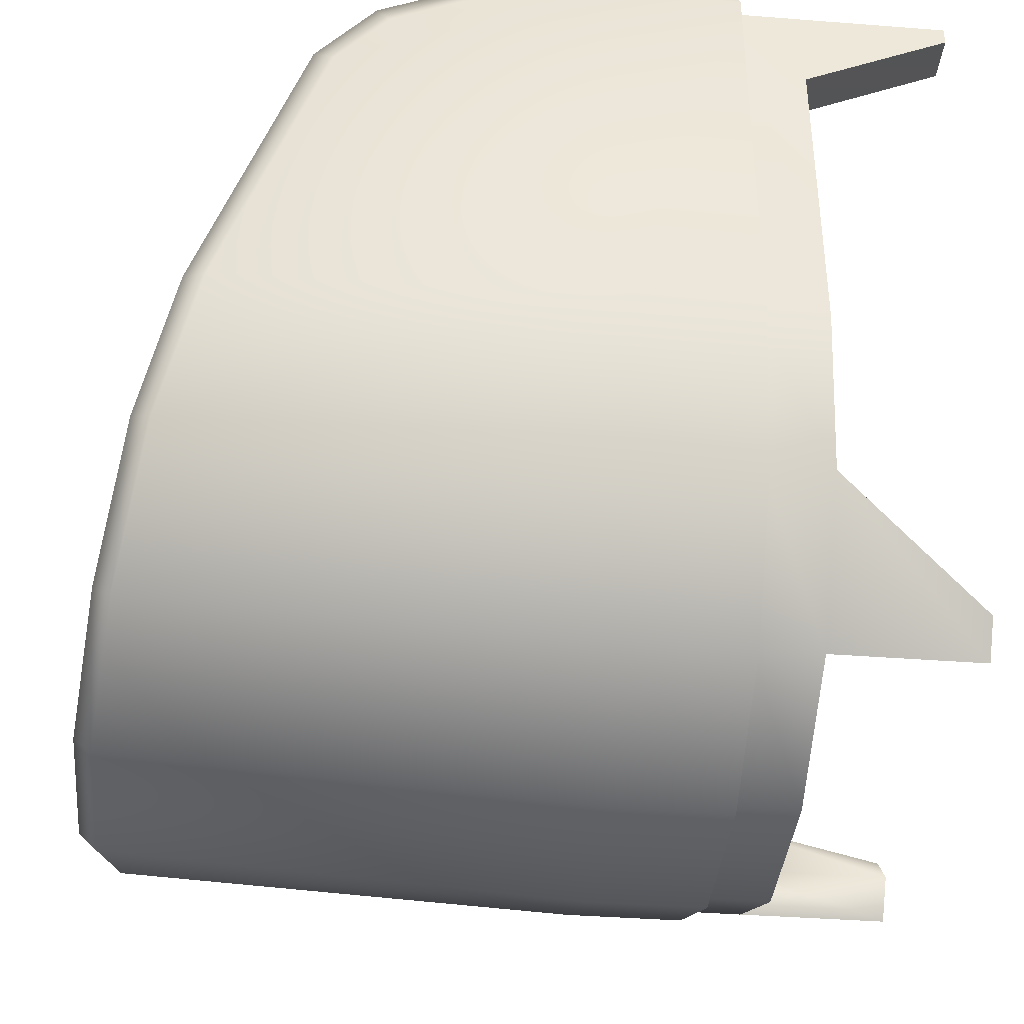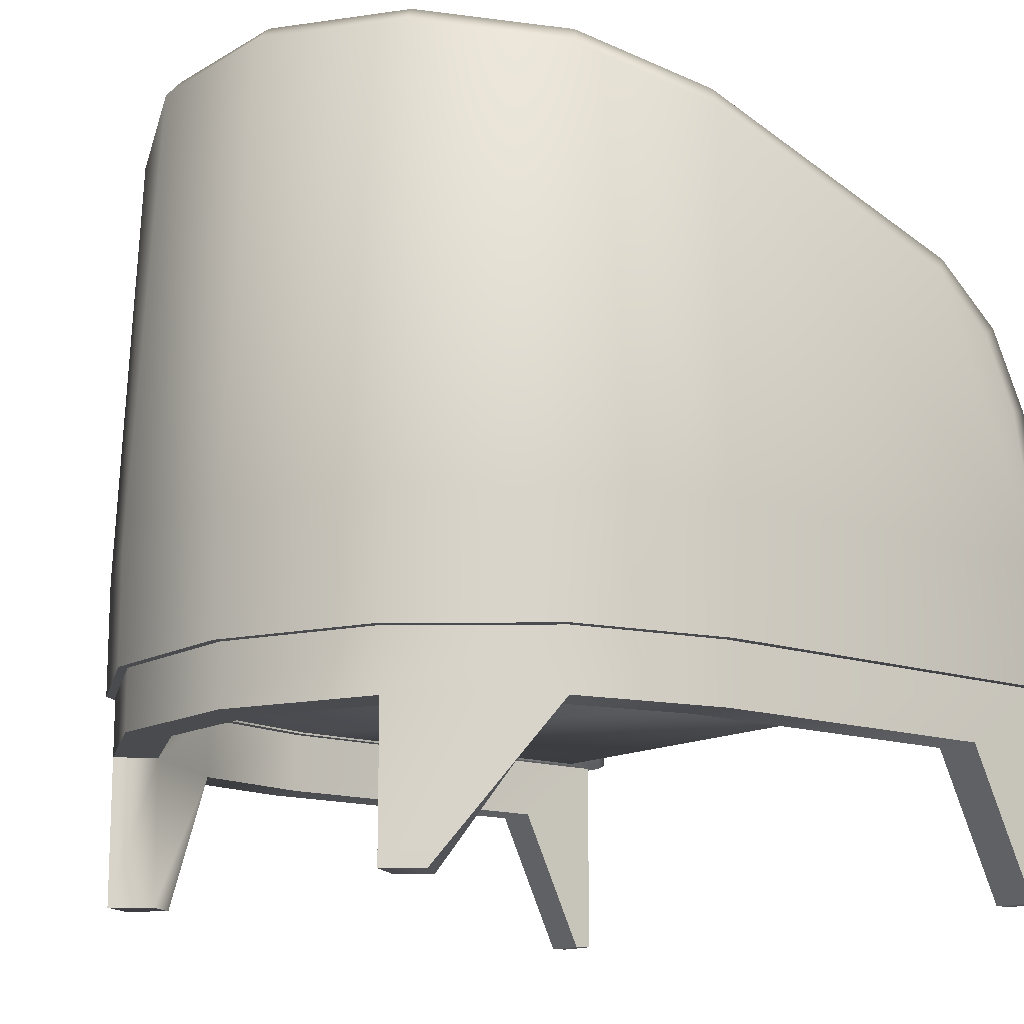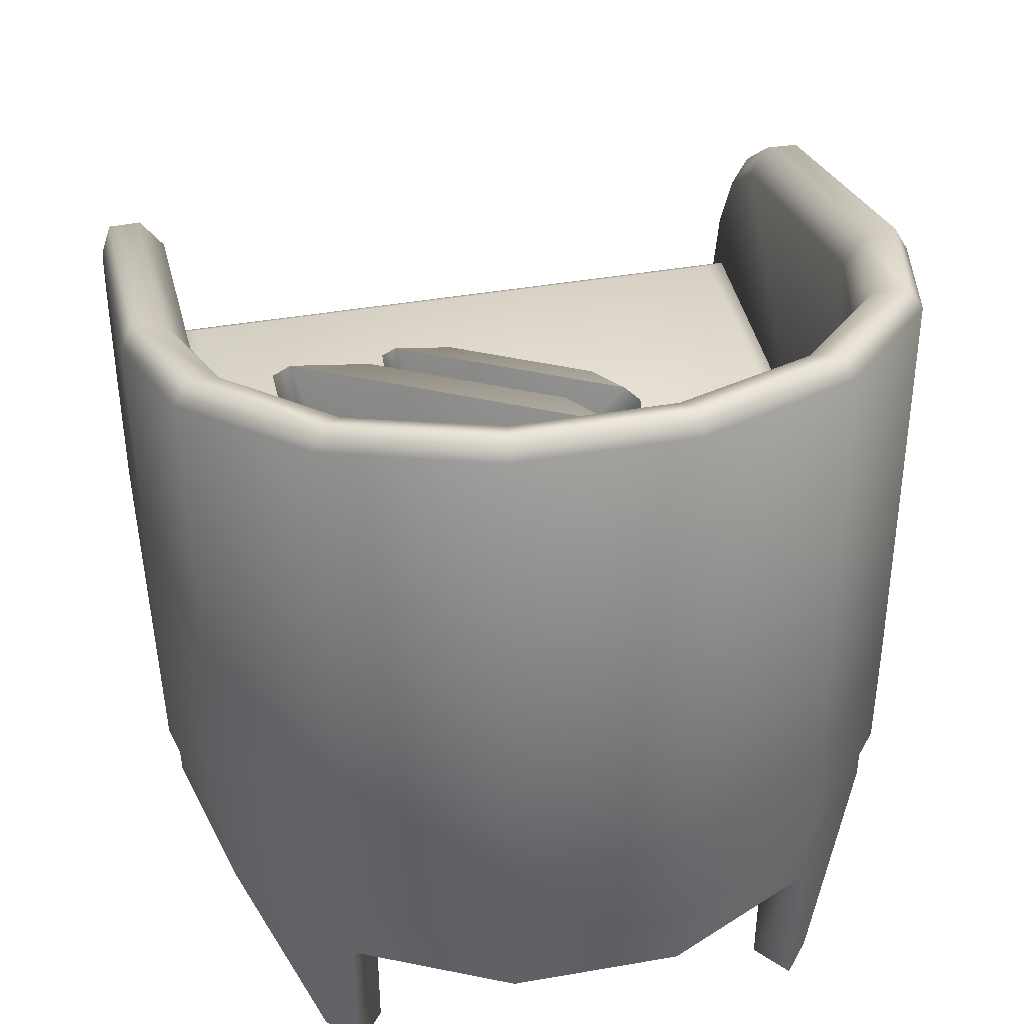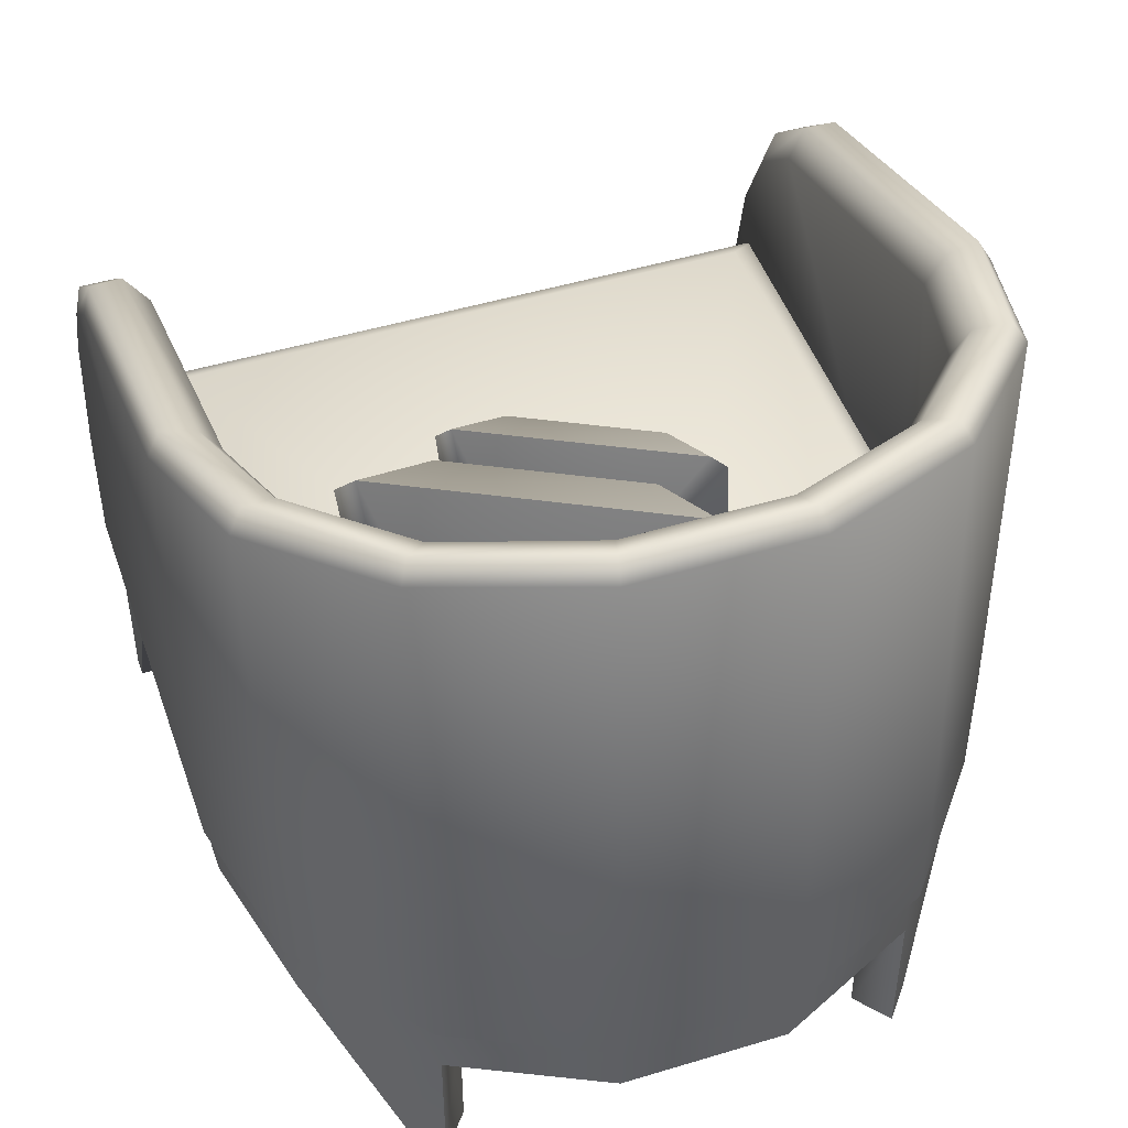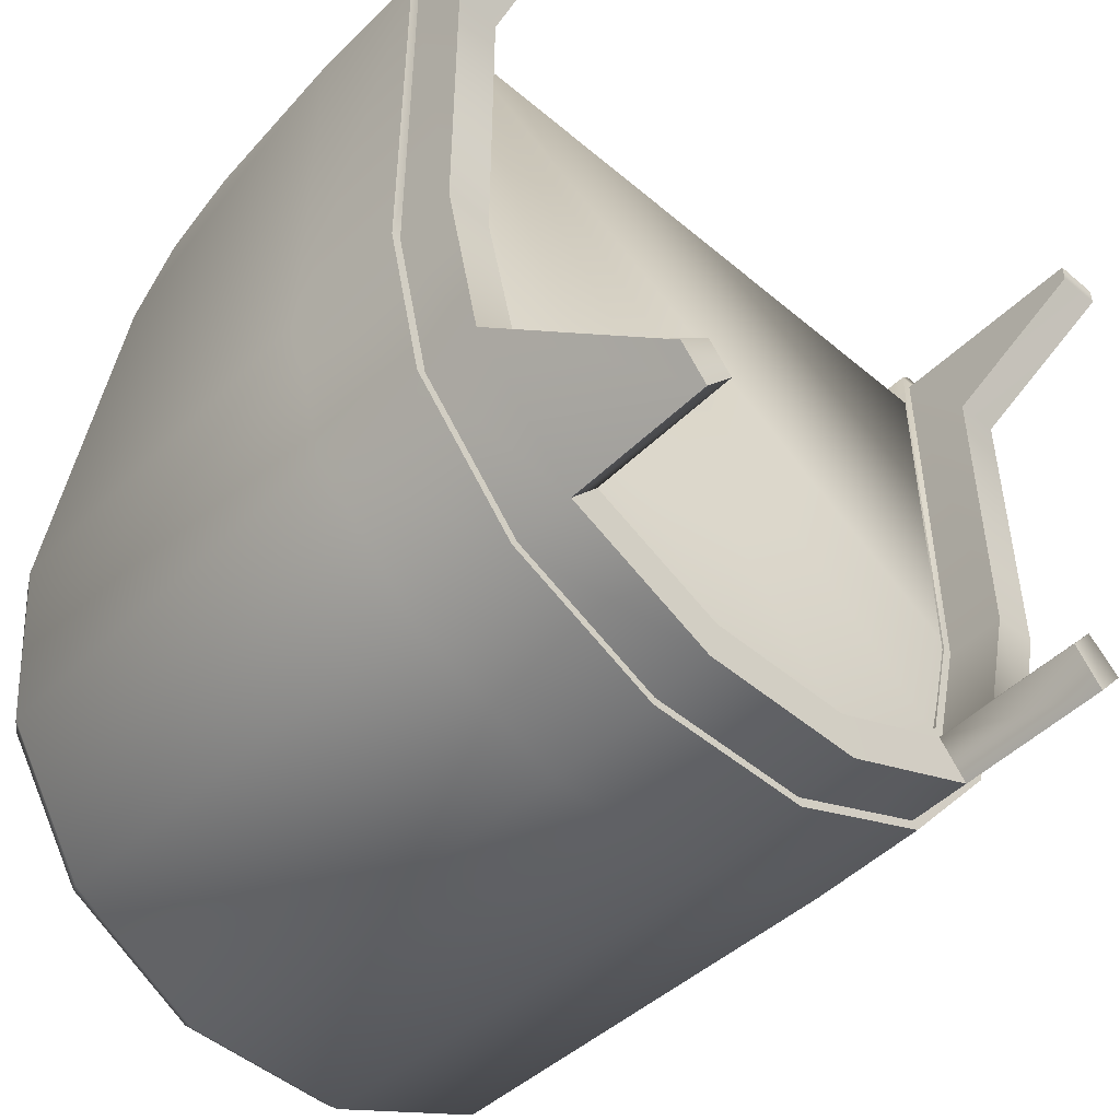
<metadata>
{"format":"obj","ext":"obj","renderer":"f3d","projection":"perspective","resolution":1024,"background":"white","views":[{"elev":-38.9,"azim":-95.6,"up":"+Z"},{"elev":-14.0,"azim":-128.2,"up":"+Y"},{"elev":41.2,"azim":168.0,"up":"+Y"},{"elev":47.3,"azim":161.1,"up":"+Y"},{"elev":-49.2,"azim":-43.1,"up":"+Z"}]}
</metadata>
<code>
g armchair.002_Cube.104
v -1.838 -0.2946 2.298
v 1.707 -0.2946 2.298
v 1.587 0.2892 2.064
v -1.718 0.2892 2.064
v -1.897 -0.3529 0.1141
v -0.2248 -0.3529 -1.558
v -1.673 -0.3529 -0.7217
v -1.061 -0.3529 -1.334
v -0.2013 0.2892 -1.379
v -1.718 0.2892 0.1376
v -0.9683 0.2892 -1.174
v -1.513 0.2892 -0.6294
v 0.09322 -0.3529 -1.558
v 1.765 -0.3529 0.1141
v 0.9291 -0.3529 -1.334
v 1.541 -0.3529 -0.7217
v 1.587 0.2892 0.1376
v 0.06974 0.2892 -1.379
v 1.381 0.2892 -0.6294
v 0.8367 0.2892 -1.174
v 1.707 0.1117 2.298
v -1.838 0.1117 2.298
v -1.061 0.17 -1.334
v -0.2248 0.17 -1.558
v -1.673 0.17 -0.7217
v -1.897 0.17 0.1141
v 1.541 0.17 -0.7217
v 1.765 0.17 0.1141
v 0.9291 0.17 -1.334
v 0.09322 0.17 -1.558
v -1.897 -0.3529 2.242
v -1.897 0.17 2.242
v 1.765 0.17 2.242
v 1.765 -0.3529 2.242
v 1.735 -1.142 0.05328
v 1.556 -1.142 -0.6876
v 1.056 -1.144 -1.315
v 0.3338 -1.147 -1.662
v -0.468 -1.147 -1.662
v -1.19 -1.144 -1.315
v -1.69 -1.142 -0.6876
v -1.869 -1.142 0.05328
v 1.735 -0.4149 0.05328
v 1.556 -0.4466 -0.6876
v 1.056 -0.4831 -1.315
v 0.3338 -0.4981 -1.662
v -0.468 -0.4981 -1.662
v -1.19 -0.4831 -1.315
v -1.69 -0.4466 -0.6876
v -1.869 -0.4149 0.05328
v 1.887 -1.142 -0.8471
v 2.093 -1.142 0.05328
v 1.285 -1.143 -1.602
v 0.4156 -1.146 -2.021
v -0.5498 -1.146 -2.021
v -1.42 -1.143 -1.602
v -2.022 -1.142 -0.8471
v -2.227 -1.142 0.05327
v 1.887 -0.4348 -0.8471
v 2.093 -0.4068 0.05328
v 1.285 -0.4743 -1.602
v 0.4156 -0.4915 -2.021
v -0.5498 -0.4915 -2.021
v -1.42 -0.4743 -1.602
v -2.022 -0.4348 -0.8471
v -2.227 -0.4068 0.05327
v 1.863 -0.4181 2.647
v 1.863 -1.09 2.648
v -1.997 -1.09 2.648
v -1.997 -0.4181 2.647
v 2.041 -0.4181 2.647
v 2.041 -1.09 2.648
v -2.175 -1.09 2.648
v -2.175 -0.4181 2.647
v 1.238 2.239 -1.398
v -1.372 2.239 -1.399
v -0.534 2.323 -1.762
v -0.468 2.069 -1.526
v 1.556 1.873 -0.6492
v 1.887 1.99 -0.7927
v -1.869 1.716 0.01729
v 1.735 1.716 0.01729
v 2.093 1.778 0.0173
v -1.951 2.099 -0.7458
v -1.78 2.04 -0.6743
v -2.227 1.778 0.01729
v 0.3998 2.323 -1.762
v 0.3554 2.248 -1.601
v -1.19 1.987 -1.213
v 1.116 2.162 -1.27
v -1.992 1.312 1.825
v -1.869 0.4687 2.309
v -1.998 0.9685 2.227
v 1.863 0.4998 2.46
v 1.858 1.312 1.825
v 1.863 0.9685 2.227
v 2.036 1.309 1.822
v 2.093 0.4687 2.309
v 2.042 0.9681 2.227
v -2.175 0.4998 2.46
v -2.17 1.309 1.822
v -2.176 0.9681 2.227
v 1.735 -0.4035 2.487
v 1.735 -1.142 2.487
v -1.869 -1.142 2.487
v -1.869 -0.4035 2.487
v 2.093 -0.4035 2.487
v 2.093 -1.142 2.487
v -2.227 -1.142 2.487
v -2.227 -0.4035 2.487
v 0.3338 2.069 -1.526
v 1.056 1.987 -1.213
v -2.022 1.99 -0.7927
v -1.42 2.139 -1.472
v 1.645 2.04 -0.6743
v 1.843 1.867 0.03126
v 1.285 2.139 -1.472
v 1.817 2.099 -0.7458
v -2.158 1.899 0.04673
v -0.5498 2.225 -1.849
v 0.4156 2.225 -1.849
v -1.25 2.162 -1.27
v -0.4896 2.248 -1.601
v -1.69 1.873 -0.6492
v 2.024 1.899 0.04672
v -1.977 1.867 0.03125
v 1.735 0.8913 2.101
v 1.735 0.4687 2.309
v 2.041 0.4998 2.46
v 2.093 0.8913 2.101
v 1.735 1.191 1.744
v 2.093 1.197 1.744
v -2.227 0.8913 2.101
v -2.227 0.4687 2.309
v -1.997 0.4998 2.46
v -1.869 0.8913 2.101
v -2.227 1.197 1.744
v -1.869 1.191 1.744
v -1.838 -1.073 2.298
v 1.707 -1.073 2.298
v 1.587 -0.2999 2.064
v -1.718 -0.2999 2.064
v -1.897 -1.131 0.1141
v -0.2248 -1.131 -1.558
v -1.673 -1.131 -0.7217
v -1.061 -1.131 -1.334
v -0.2013 -0.2999 -1.379
v -1.718 -0.2999 0.1376
v -0.9683 -0.2999 -1.174
v -1.513 -0.2999 -0.6294
v 0.09322 -1.131 -1.558
v 1.765 -1.131 0.1141
v 0.9291 -1.131 -1.334
v 1.541 -1.131 -0.7217
v 1.587 -0.2999 0.1376
v 0.06974 -0.2999 -1.379
v 1.381 -0.2999 -0.6294
v 0.8367 -0.2999 -1.174
v 1.707 -0.4774 2.298
v -1.838 -0.4774 2.298
v -1.061 -0.4191 -1.334
v -0.2248 -0.4191 -1.558
v -1.673 -0.4191 -0.7217
v -1.897 -0.4191 0.1141
v 1.541 -0.4191 -0.7217
v 1.765 -0.4191 0.1141
v 0.9291 -0.4191 -1.334
v 0.09322 -0.4191 -1.558
v -1.897 -1.131 2.242
v -1.897 -0.4191 2.242
v 1.765 -0.4191 2.242
v 1.765 -1.131 2.242
v 1.604 -1.11 -0.7109
v 1.787 -1.11 0.04712
v 1.089 -1.113 -1.356
v 0.3457 -1.115 -1.714
v -0.4799 -1.115 -1.714
v -1.224 -1.113 -1.356
v -1.738 -1.11 -0.7109
v -1.921 -1.11 0.04712
v 1.839 -1.111 -0.824
v 2.041 -1.11 0.05912
v 1.252 -1.112 -1.56
v 0.4038 -1.114 -1.969
v -0.538 -1.114 -1.969
v -1.386 -1.112 -1.56
v -1.974 -1.111 -0.824
v -2.175 -1.11 0.05912
v -1.921 -1.11 2.435
v -2.175 -1.11 2.435
v 2.041 -1.11 2.435
v 1.787 -1.11 2.435
v 1.604 -1.496 -0.7117
v 1.787 -1.496 0.04635
v 1.089 -1.498 -1.357
v 0.3457 -1.501 -1.715
v -0.4799 -1.501 -1.715
v -1.224 -1.498 -1.357
v -1.738 -1.496 -0.7117
v -1.921 -1.496 0.04634
v 1.839 -1.496 -0.8247
v 2.041 -1.496 0.05835
v 1.252 -1.497 -1.561
v 0.4038 -1.5 -1.97
v -0.538 -1.5 -1.97
v -1.386 -1.497 -1.561
v -1.974 -1.496 -0.8247
v -2.175 -1.496 0.05835
v -1.921 -1.496 2.434
v -2.175 -1.496 2.434
v 2.041 -1.496 2.434
v 1.787 -1.496 2.434
v 1.787 -1.496 1.907
v 2.041 -1.496 1.913
v -1.921 -1.496 1.907
v -2.175 -1.496 1.913
v -1.921 -2.352 2.434
v -2.175 -2.352 2.434
v 2.041 -2.352 2.434
v 1.787 -2.352 2.434
v 1.787 -2.352 2.323
v -2.175 -2.352 2.329
v 2.041 -2.352 2.329
v -1.921 -2.352 2.323
v 1.089 -2.353 -1.357
v 1.236 -2.353 -1.173
v -1.358 -2.353 -1.189
v -1.224 -2.353 -1.357
v 1.252 -2.352 -1.561
v 1.419 -2.352 -1.351
v -1.539 -2.352 -1.369
v -1.386 -2.352 -1.561
v -0.4025 0.2738 -1.079
v -0.4875 0.3838 -1.158
v -0.2737 2.033 -1.569
v -0.1603 2.143 -1.545
v 1.294 2.143 -0.7889
v 1.379 2.033 -0.7099
v 1.165 0.3838 -0.2989
v 1.051 0.2738 -0.3231
v -0.09269 0.9496 -0.5628
v -0.005135 1.625 -0.7311
v 0.5842 1.625 -0.4246
v 0.4966 0.9496 -0.2563
v 0.8614 1.903 -0.551
v 0.9648 1.77 -0.4548
v 0.8289 0.7208 -0.1934
v 0.6907 0.587 -0.2229
v -0.2315 0.587 -0.7026
v -0.3349 0.7208 -0.7988
v -0.199 1.77 -1.06
v -0.06084 1.903 -1.031
v 0.183 0.5783 -1.362
v 0.3033 1.507 -1.593
v 1.113 1.507 -1.172
v 0.9928 0.5783 -0.9409
v 1.155 1.725 -1.116
v 1.258 1.591 -1.019
v 1.123 0.5421 -0.758
v 0.9844 0.4082 -0.7875
v 0.06222 0.4082 -1.267
v -0.04124 0.5421 -1.363
v 0.0947 1.591 -1.625
v 0.2328 1.725 -1.595
v -0.6223 0.2675 -0.3926
v -0.6869 0.3511 -0.4527
v -0.5244 1.605 -0.7651
v -0.4381 1.689 -0.7468
v 0.6673 1.689 -0.1718
v 0.7319 1.605 -0.1117
v 0.5694 0.3511 0.2008
v 0.4831 0.2675 0.1823
v -0.3868 0.7813 0.000148
v -0.3202 1.295 -0.1278
v 0.1278 1.295 0.1052
v 0.06126 0.7813 0.2332
v 0.3386 1.506 0.009138
v 0.4172 1.405 0.08227
v 0.3139 0.6074 0.281
v 0.2089 0.5056 0.2586
v -0.4923 0.5056 -0.1061
v -0.5709 0.6074 -0.1793
v -0.4676 1.405 -0.378
v -0.3625 1.506 -0.3556
v -0.1772 0.499 -0.6076
v -0.08568 1.205 -0.7834
v 0.53 1.205 -0.4632
v 0.4385 0.499 -0.2873
v 0.5619 1.371 -0.4201
v 0.6405 1.269 -0.347
v 0.5372 0.4714 -0.1483
v 0.4321 0.3697 -0.1707
v -0.269 0.3697 -0.5354
v -0.3476 0.4714 -0.6085
v -0.2443 1.269 -0.8072
v -0.1393 1.371 -0.7848
g armchair.002_Material
f 31 5 7 8 6 13 15 16 14 34
f 31 32 26 5
f 2 21 22 1
f 9 11 12 10 4 3 17 19 20 18
f 14 28 33 34
f 24 6 8 23
f 23 8 7 25
f 25 7 5 26
f 28 14 16 27
f 27 16 15 29
f 29 15 13 30
f 6 24 30 13
f 3 4 32 33
f 11 9 24 23
f 12 11 23 25
f 10 12 25 26
f 19 17 28 27
f 20 19 27 29
f 18 20 29 30
f 9 18 30 24
f 4 10 26 32
f 17 3 33 28
f 1 22 32 31
f 21 2 34 33
f 2 1 31 34
f 22 21 33 32
f 37 45 46 38
f 35 43 44 36
f 40 48 49 41
f 38 46 47 39
f 36 44 45 37
f 41 49 50 42
f 39 47 48 40
f 53 54 62 61
f 52 51 59 60
f 56 57 65 64
f 54 55 63 62
f 51 53 61 59
f 57 58 66 65
f 55 56 64 63
f 45 112 111 46
f 39 40 56 55
f 43 82 79 44
f 40 41 57 56
f 49 124 81 50
f 41 42 58 57
f 52 60 107 108
f 110 134 133 137 86 66
f 35 36 51 52
f 126 85 84 119
f 36 37 53 51
f 43 35 104 103
f 37 38 54 53
f 65 113 114 64
f 38 39 55 54
f 69 70 74 73
f 67 68 72 71
f 42 50 106 105
f 66 58 109 110
f 64 114 120 63
f 125 116 95 97
f 35 52 108 104
f 58 42 105 109
f 46 111 78 47
f 122 76 84 85
f 66 86 113 65
f 115 118 75 90
f 63 120 121 62
f 62 121 117 61
f 70 135 100 74
f 61 117 80 59
f 123 88 87 77
f 48 89 124 49
f 71 129 94 67
f 47 78 89 48
f 44 79 112 45
f 122 123 77 76
f 60 83 132 130 98 107
f 59 80 83 60
f 103 128 127 131 82 43
f 115 116 125 118
f 88 90 75 87
f 126 119 101 91
f 94 129 99 96
f 96 99 97 95
f 100 135 93 102
f 102 93 91 101
f 50 81 138 136 92 106
f 68 67 103 104
f 70 69 105 106
f 71 72 108 107
f 73 74 110 109
f 69 73 109 105
f 72 68 104 108
f 90 88 111 112
f 84 76 114 113
f 116 115 79 82
f 75 118 80 117
f 119 84 113 86
f 76 77 120 114
f 77 87 121 120
f 87 75 117 121
f 123 122 89 78
f 88 123 78 111
f 115 90 112 79
f 122 85 124 89
f 118 125 83 80
f 85 126 81 124
f 94 96 127 128
f 99 129 98 130
f 96 95 131 127
f 97 99 130 132
f 100 102 133 134
f 93 135 92 136
f 102 101 137 133
f 91 93 136 138
f 126 91 138 81
f 135 70 106 92
f 101 119 86 137
f 74 100 134 110
f 129 71 107 98
f 67 94 128 103
f 95 116 82 131
f 125 97 132 83
f 169 143 145 146 144 151 153 154 152 172
f 169 170 164 143
f 140 159 160 139
f 147 149 150 148 142 141 155 157 158 156
f 152 166 171 172
f 162 144 146 161
f 161 146 145 163
f 163 145 143 164
f 166 152 154 165
f 165 154 153 167
f 167 153 151 168
f 144 162 168 151
f 141 142 170 171
f 149 147 162 161
f 150 149 161 163
f 148 150 163 164
f 157 155 166 165
f 158 157 165 167
f 156 158 167 168
f 147 156 168 162
f 142 148 164 170
f 155 141 171 166
f 139 160 170 169
f 159 140 172 171
f 140 139 169 172
f 160 159 171 170
f 177 185 186 178
f 178 186 187 179
f 179 187 188 180
f 174 182 181 173
f 173 181 183 175
f 175 183 184 176
f 176 184 185 177
f 174 192 191 182
f 188 190 189 180
f 197 198 206 205
f 207 206 232 231
f 199 200 208 207
f 194 193 201 202
f 193 195 225 226
f 195 196 204 203
f 196 197 205 204
f 216 215 224 222
f 211 212 220 219
f 177 178 198 197
f 187 186 206 207
f 190 188 208 216 210
f 178 179 199 198
f 188 187 207 208
f 179 180 200 199
f 181 182 202 201
f 189 190 210 209
f 174 173 193 194
f 183 181 201 203
f 191 192 212 211
f 173 175 195 193
f 184 183 203 204
f 192 174 194 213 212
f 175 176 196 195
f 185 184 204 205
f 182 191 211 214 202
f 176 177 197 196
f 186 185 205 206
f 180 189 209 215 200
f 208 200 215 216
f 194 202 214 213
f 221 223 219 220
f 222 224 217 218
f 215 209 217 224
f 212 213 221 220
f 209 210 218 217
f 213 214 223 221
f 214 211 219 223
f 210 216 222 218
f 228 227 231 232
f 226 225 229 230
f 203 201 230 229
f 195 203 229 225
f 201 193 226 230
f 199 207 231 227
f 198 199 227 228
f 206 198 228 232
f 233 240 248 249
f 243 242 241 244
f 237 236 252 245
f 239 238 246 247
f 237 245 246 238
f 248 240 239 247
f 233 249 250 234
f 252 236 235 251
f 235 234 250 251
f 243 246 245
f 244 248 247
f 241 250 249
f 242 252 251
f 241 242 251 250
f 244 241 249 248
f 242 243 245 252
f 243 244 247 246
f 233 261 260 240
f 255 256 253 254
f 237 257 264 236
f 239 259 258 238
f 237 238 258 257
f 260 259 239 240
f 233 234 262 261
f 264 263 235 236
f 235 263 262 234
f 255 257 258
f 256 259 260
f 253 261 262
f 254 263 264
f 253 262 263 254
f 256 260 261 253
f 254 264 257 255
f 255 258 259 256
f 265 272 280 281
f 275 274 273 276
f 269 268 284 277
f 271 270 278 279
f 269 277 278 270
f 280 272 271 279
f 265 281 282 266
f 284 268 267 283
f 267 266 282 283
f 275 278 277
f 276 280 279
f 273 282 281
f 274 284 283
f 273 274 283 282
f 276 273 281 280
f 274 275 277 284
f 275 276 279 278
f 265 293 292 272
f 287 288 285 286
f 269 289 296 268
f 271 291 290 270
f 269 270 290 289
f 292 291 271 272
f 265 266 294 293
f 296 295 267 268
f 267 295 294 266
f 287 289 290
f 288 291 292
f 285 293 294
f 286 295 296
f 285 294 295 286
f 288 292 293 285
f 286 296 289 287
f 287 290 291 288

</code>
